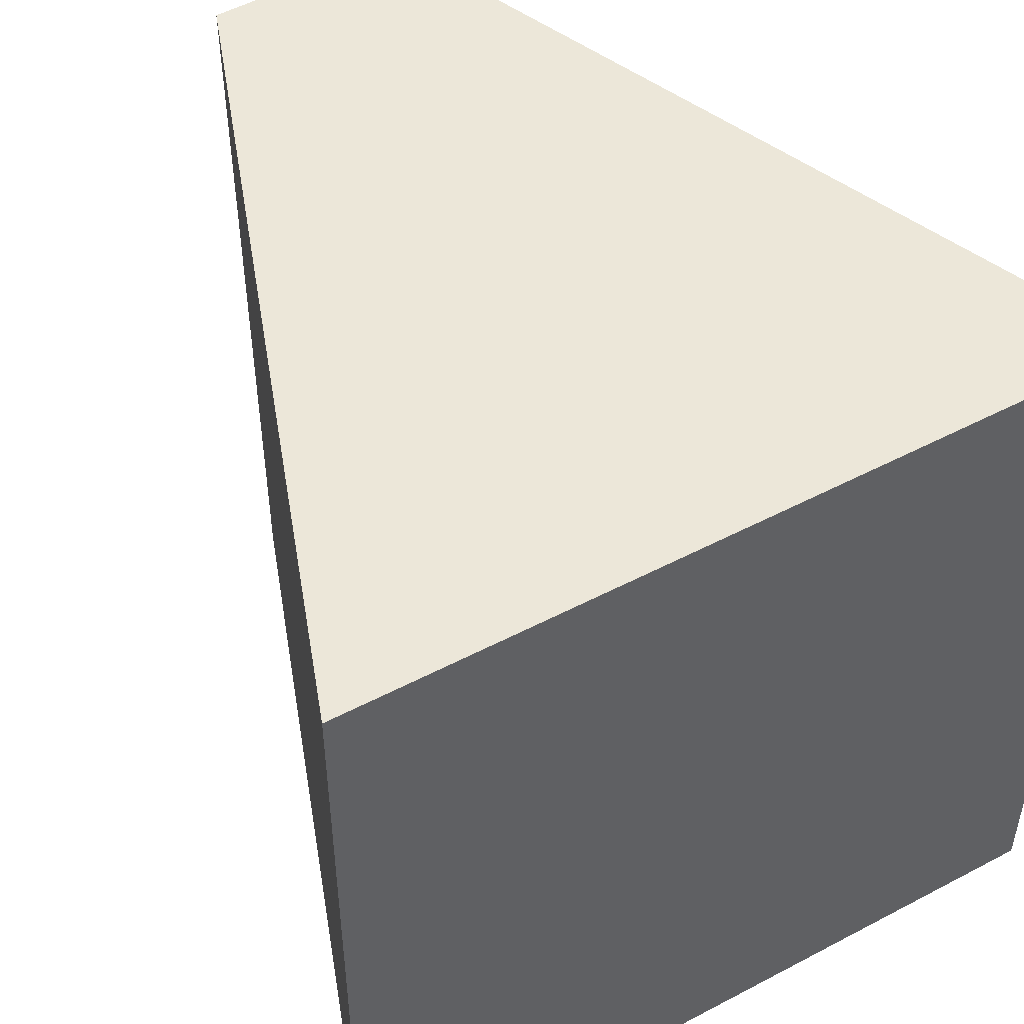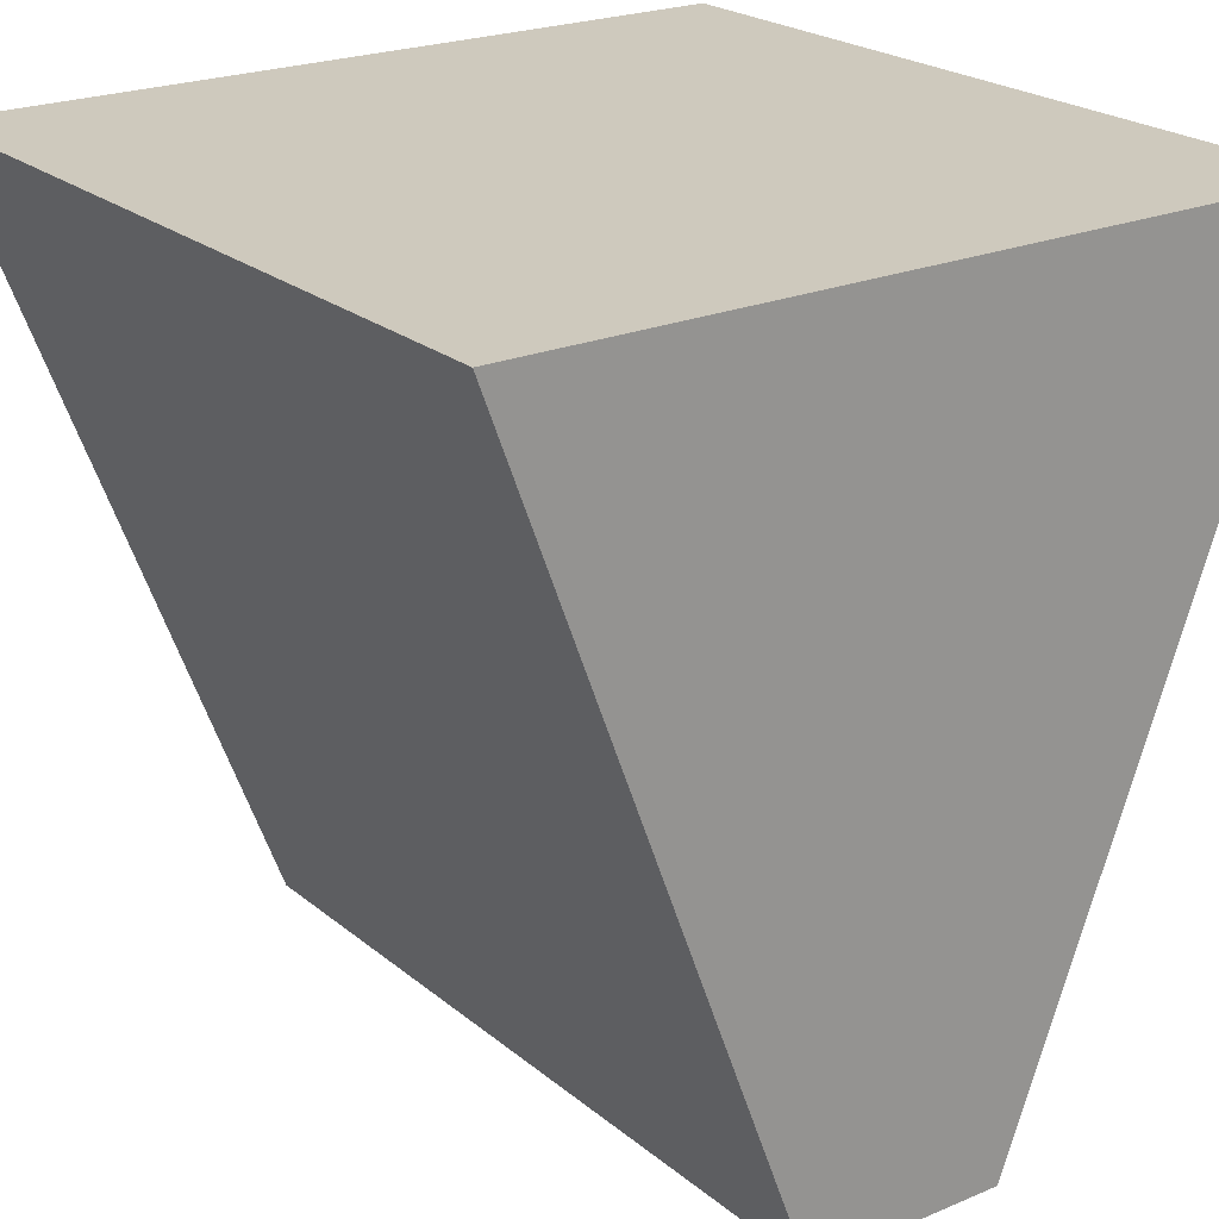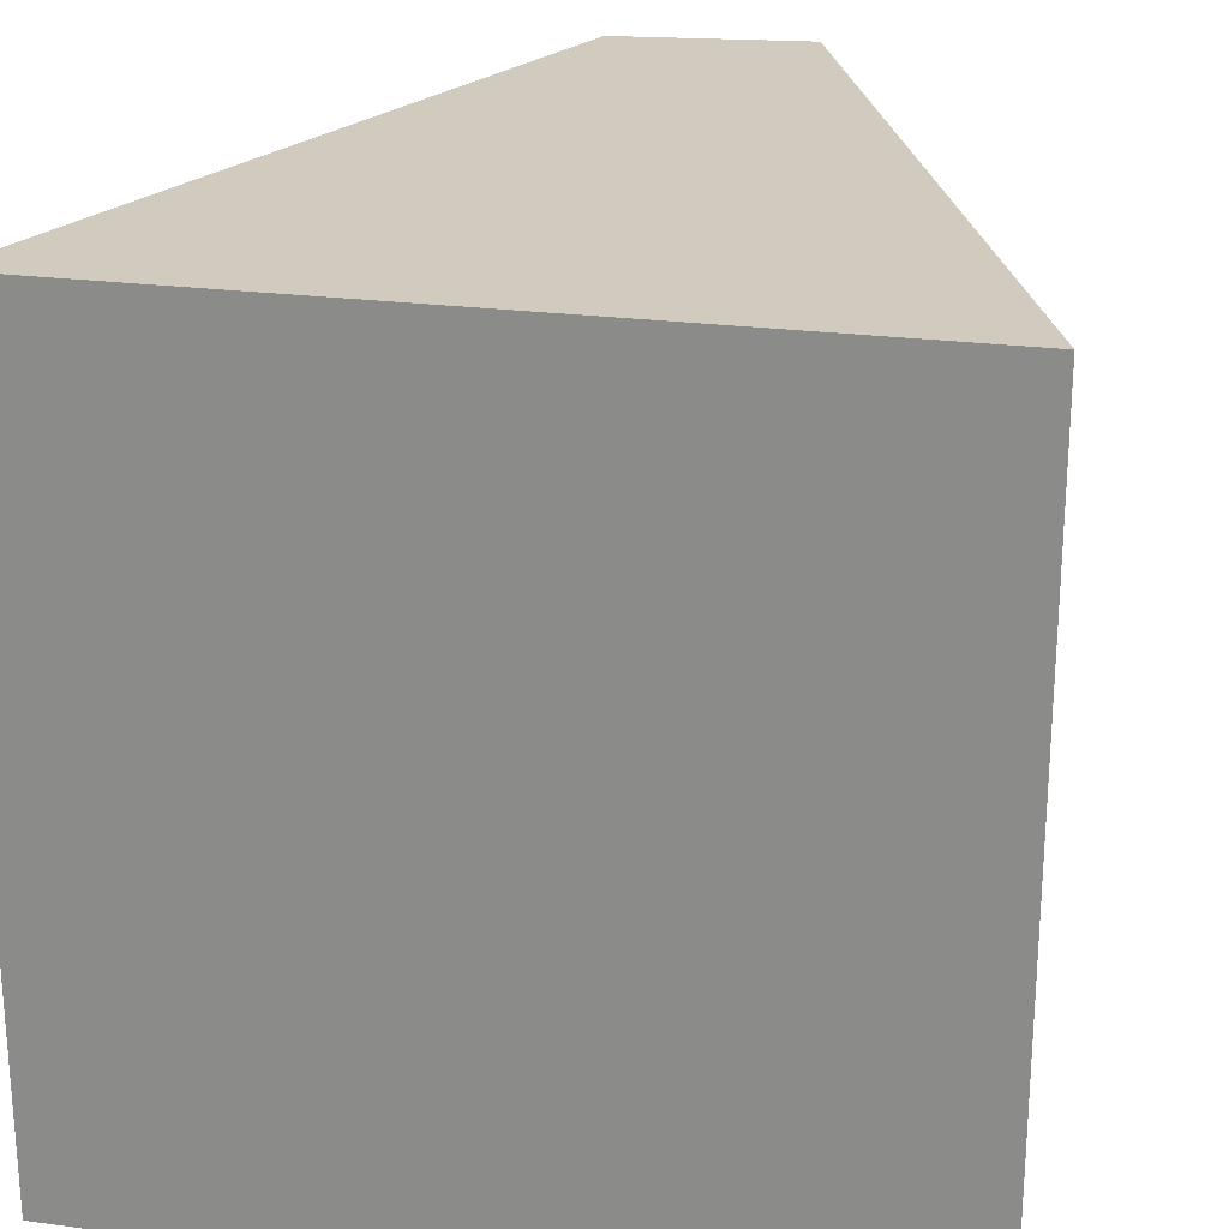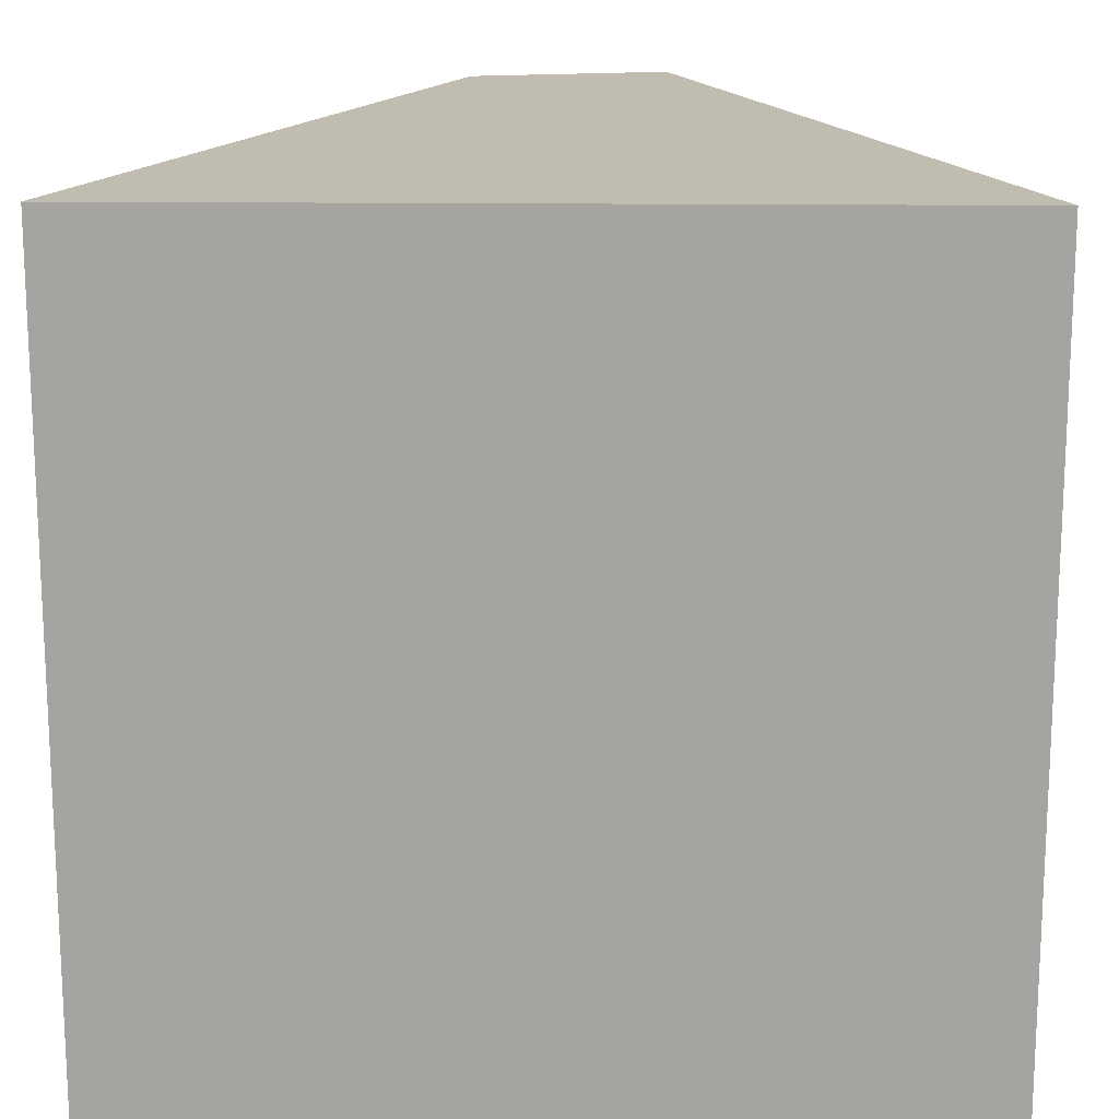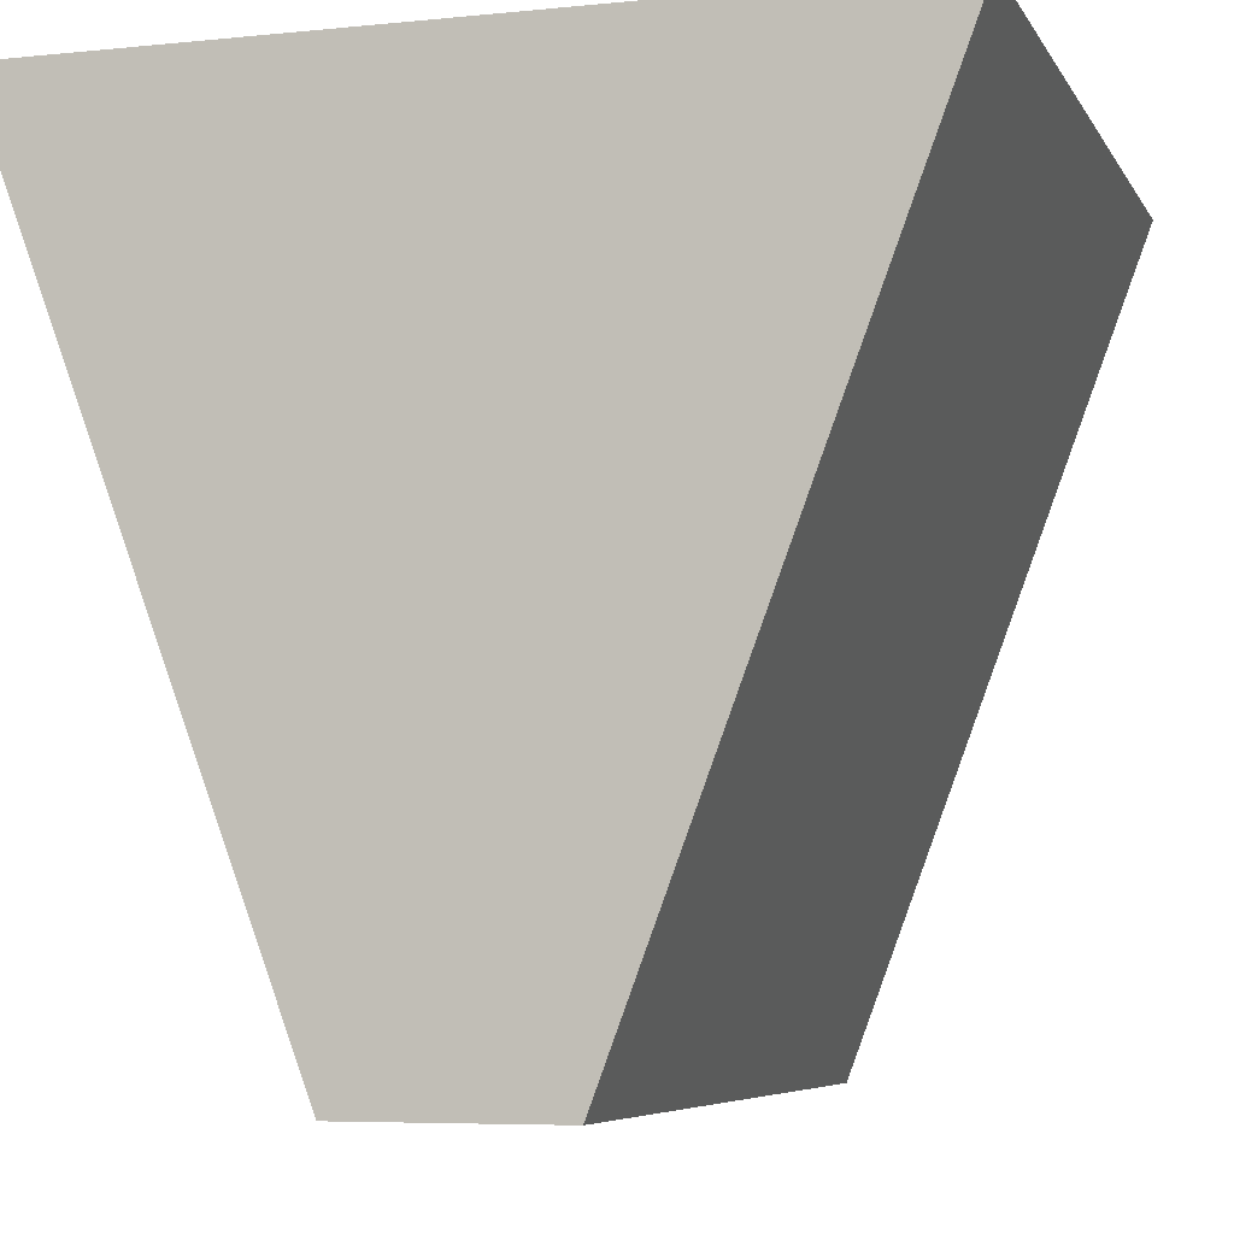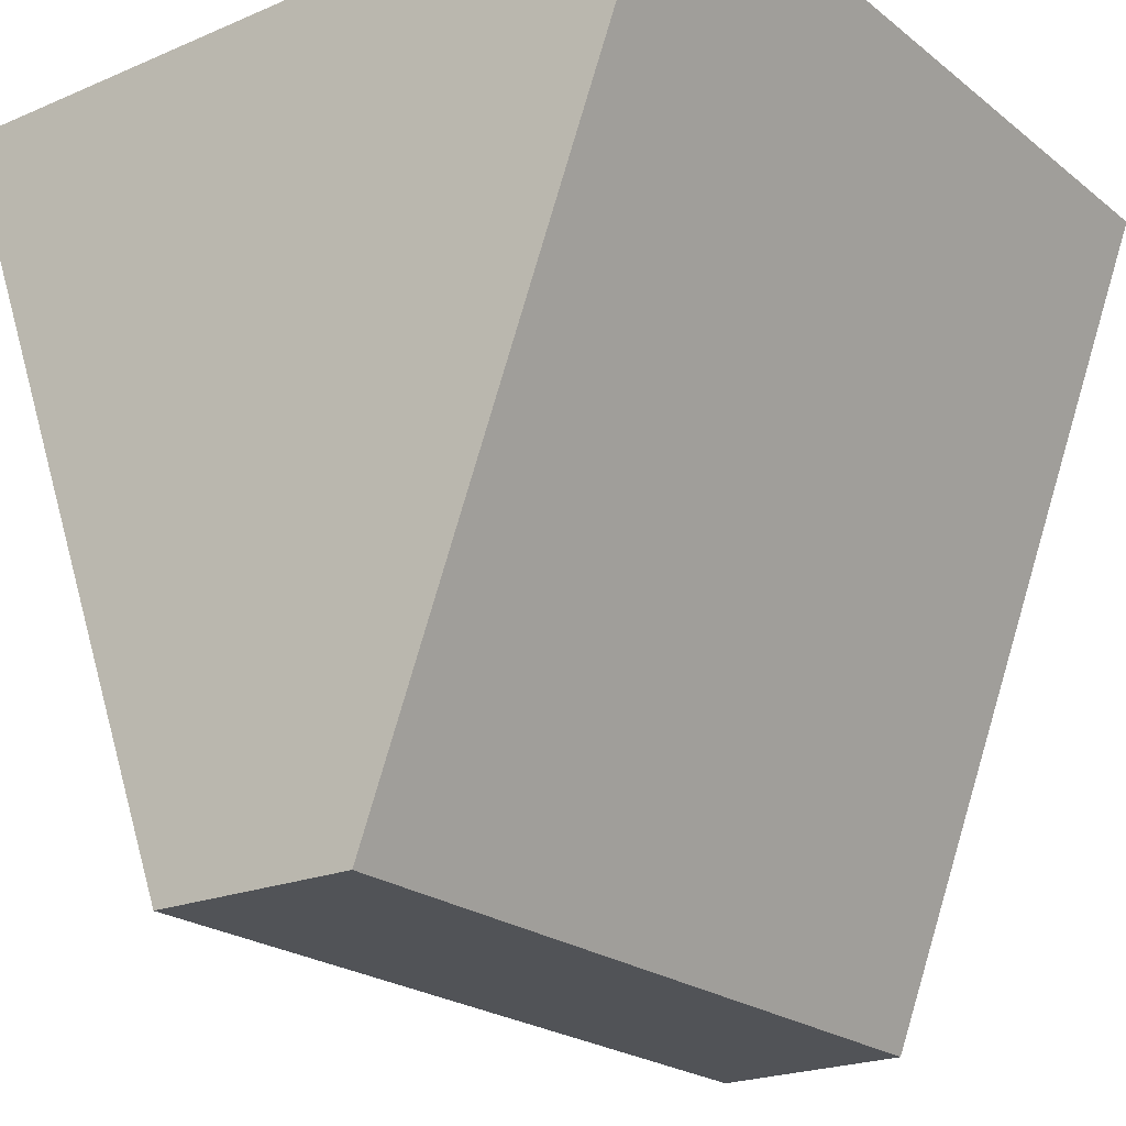
<metadata>
{"format":"obj","ext":"obj","renderer":"f3d","projection":"perspective","resolution":1024,"background":"white","views":[{"elev":49.9,"azim":-30.1,"up":"+Y"},{"elev":22.6,"azim":-36.0,"up":"+Z"},{"elev":23.5,"azim":12.7,"up":"+Y"},{"elev":16.3,"azim":1.3,"up":"+Y"},{"elev":-6.1,"azim":17.2,"up":"+Z"},{"elev":-22.0,"azim":-143.3,"up":"+Z"}]}
</metadata>
<code>
o Cube_Cube.002
v -1 -1 1
v -1 1 1
v -0.25 -1 -1
v -0.25 1 -1
v 1 -1 1
v 1 1 1
v 0.25 -1 -1
v 0.25 1.013 -1
f 1 2 4 3
f 3 4 8 7
f 7 8 6 5
f 5 6 2 1
f 3 7 5 1
f 8 4 2 6

</code>
